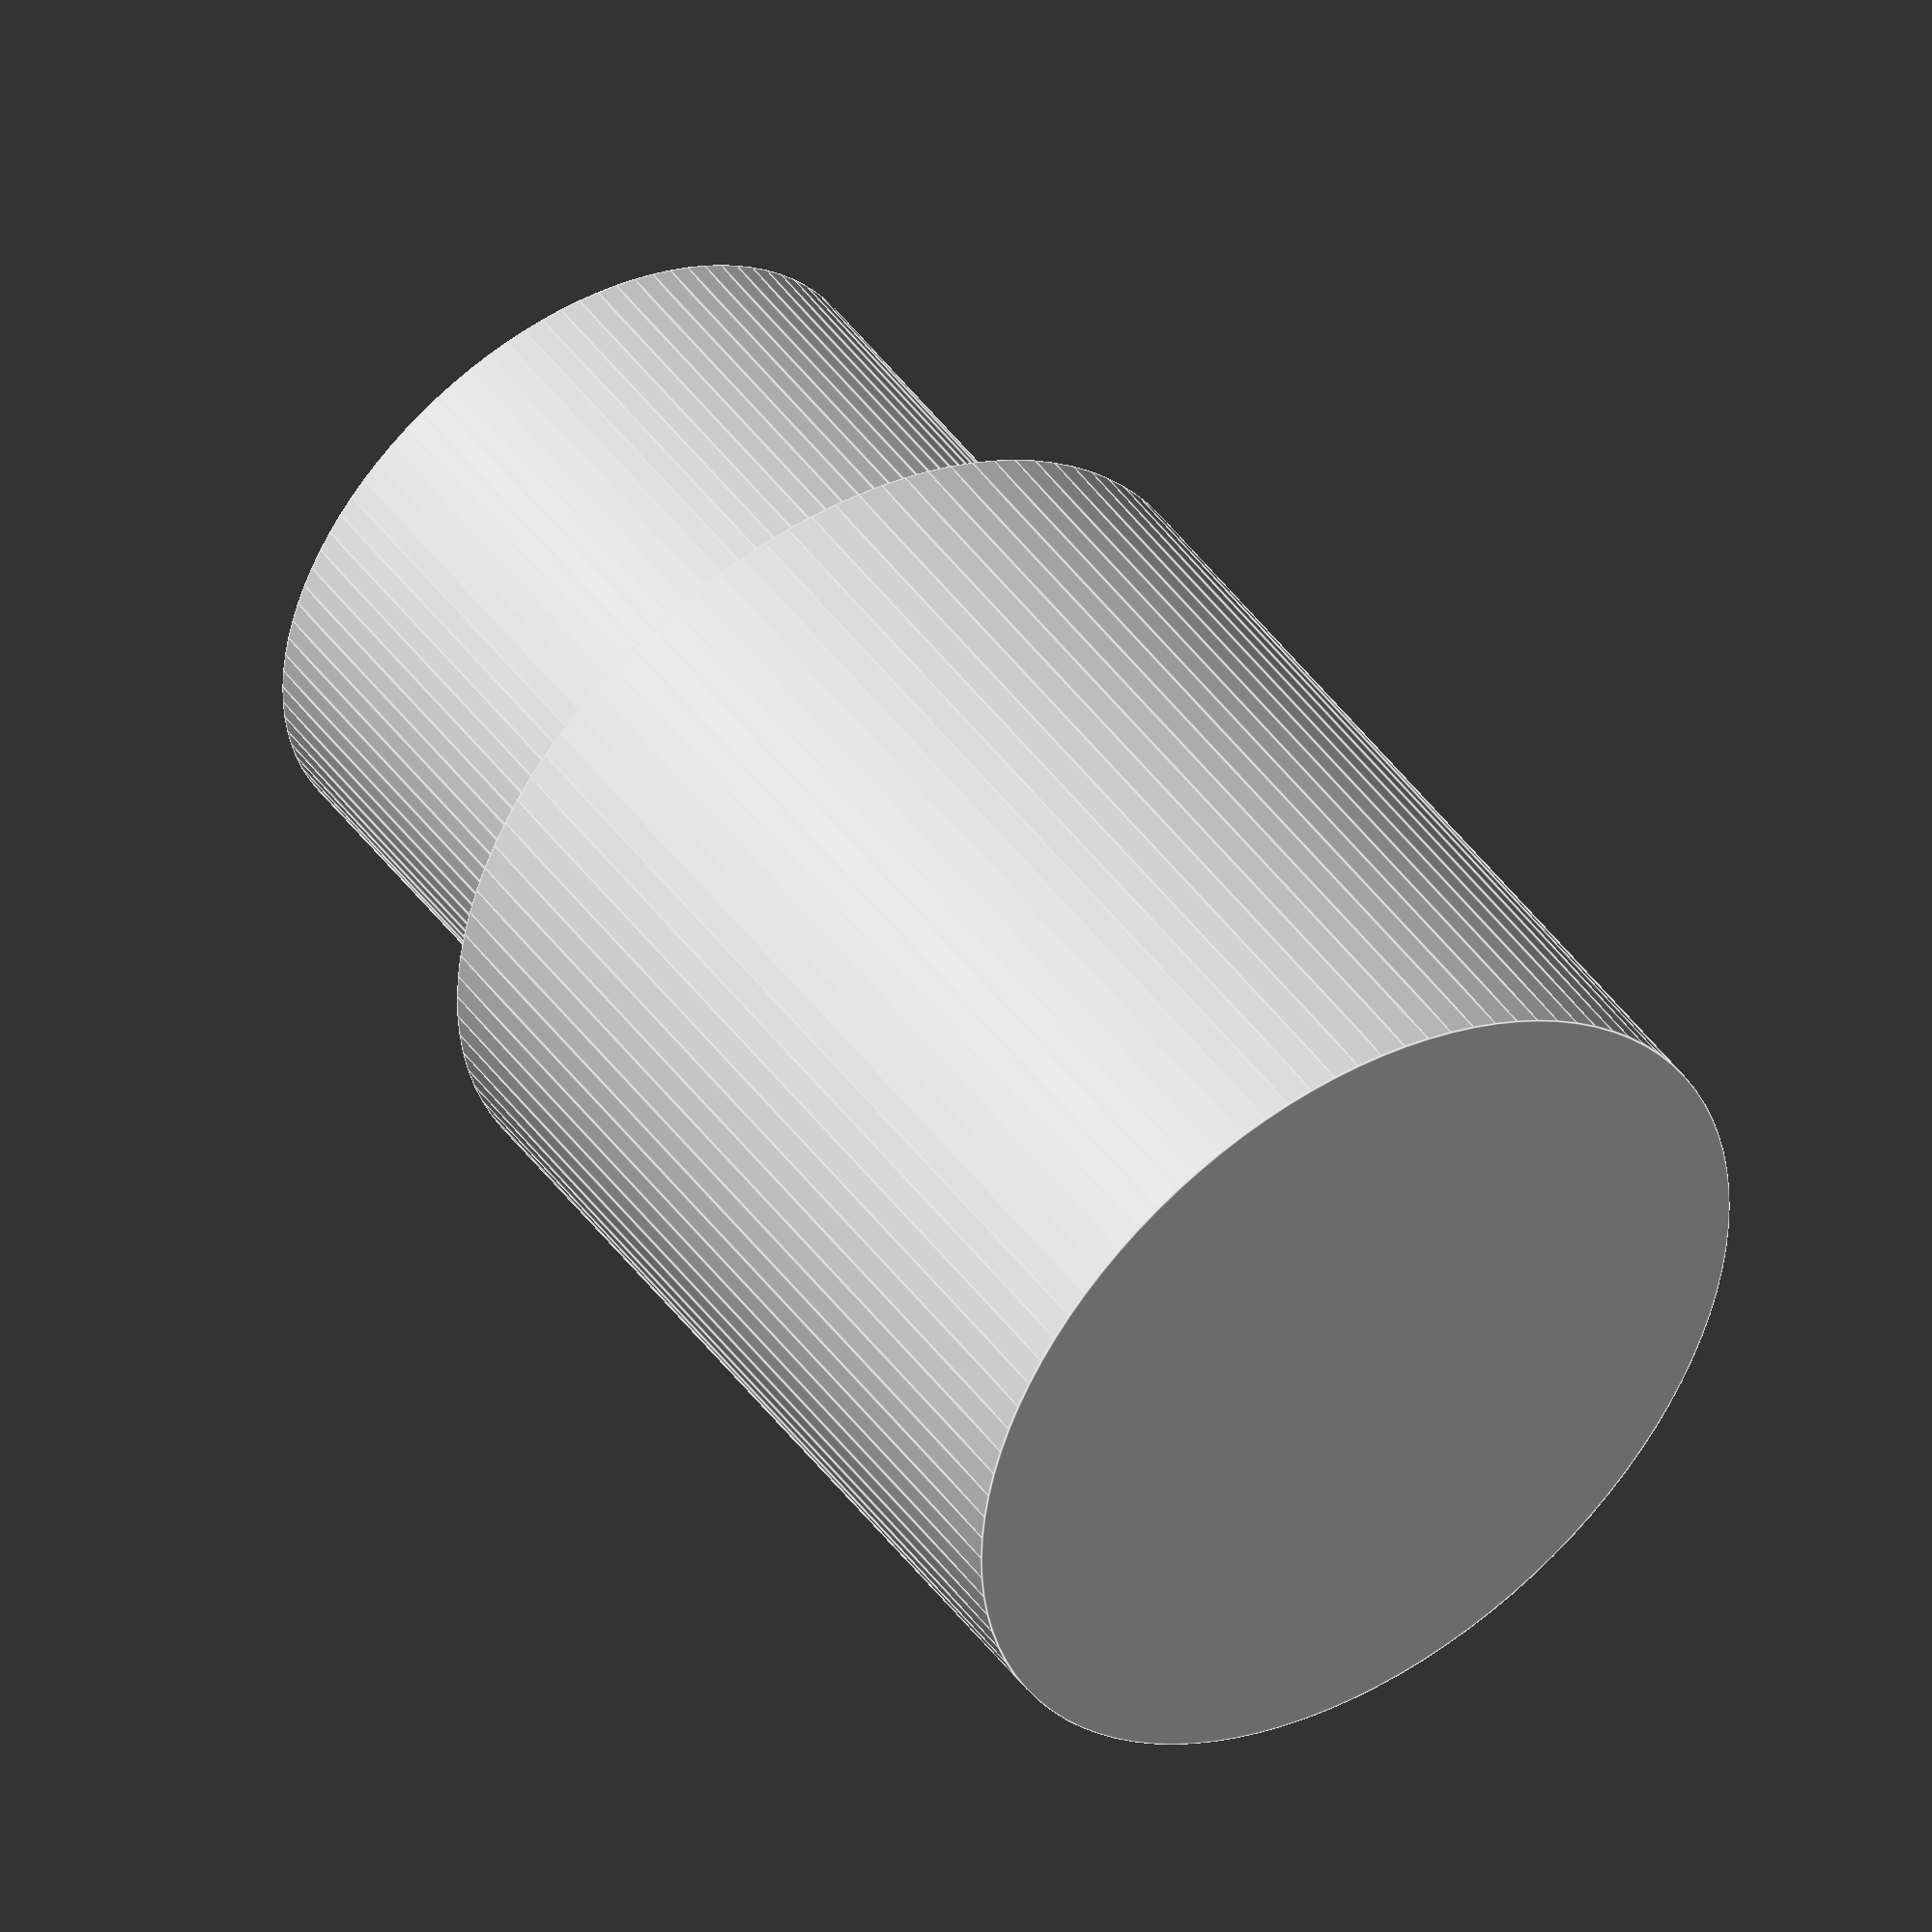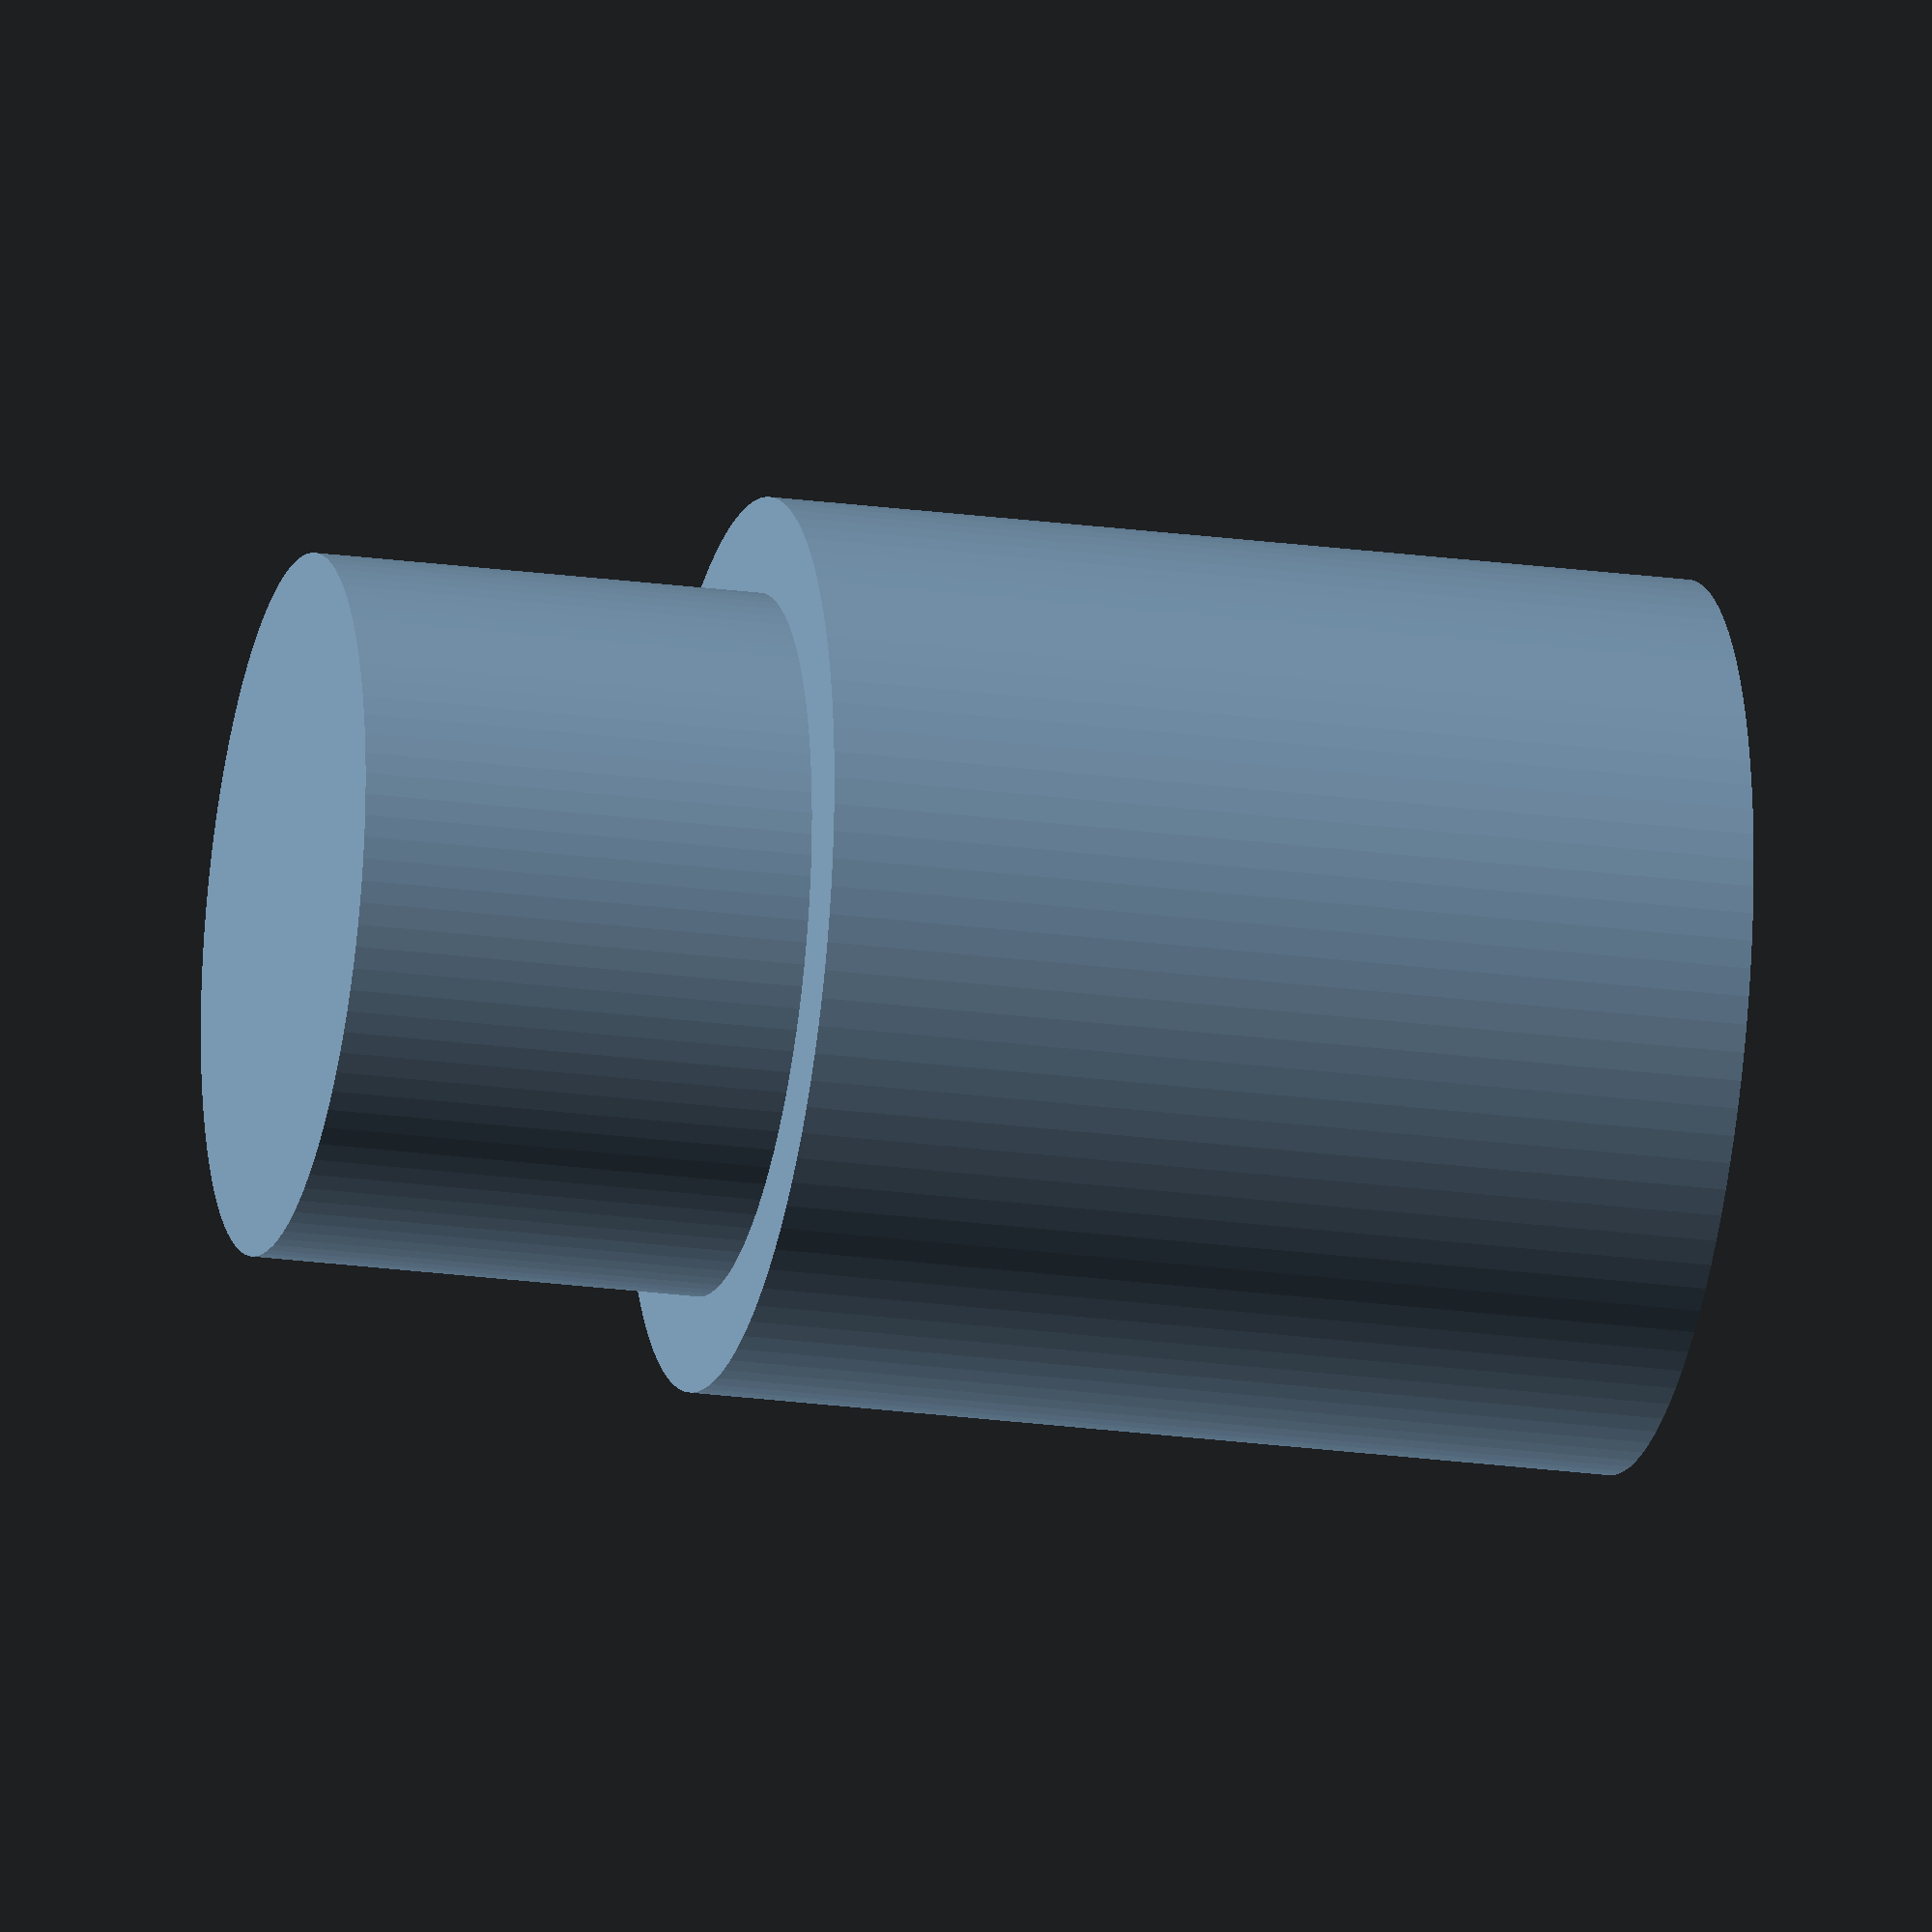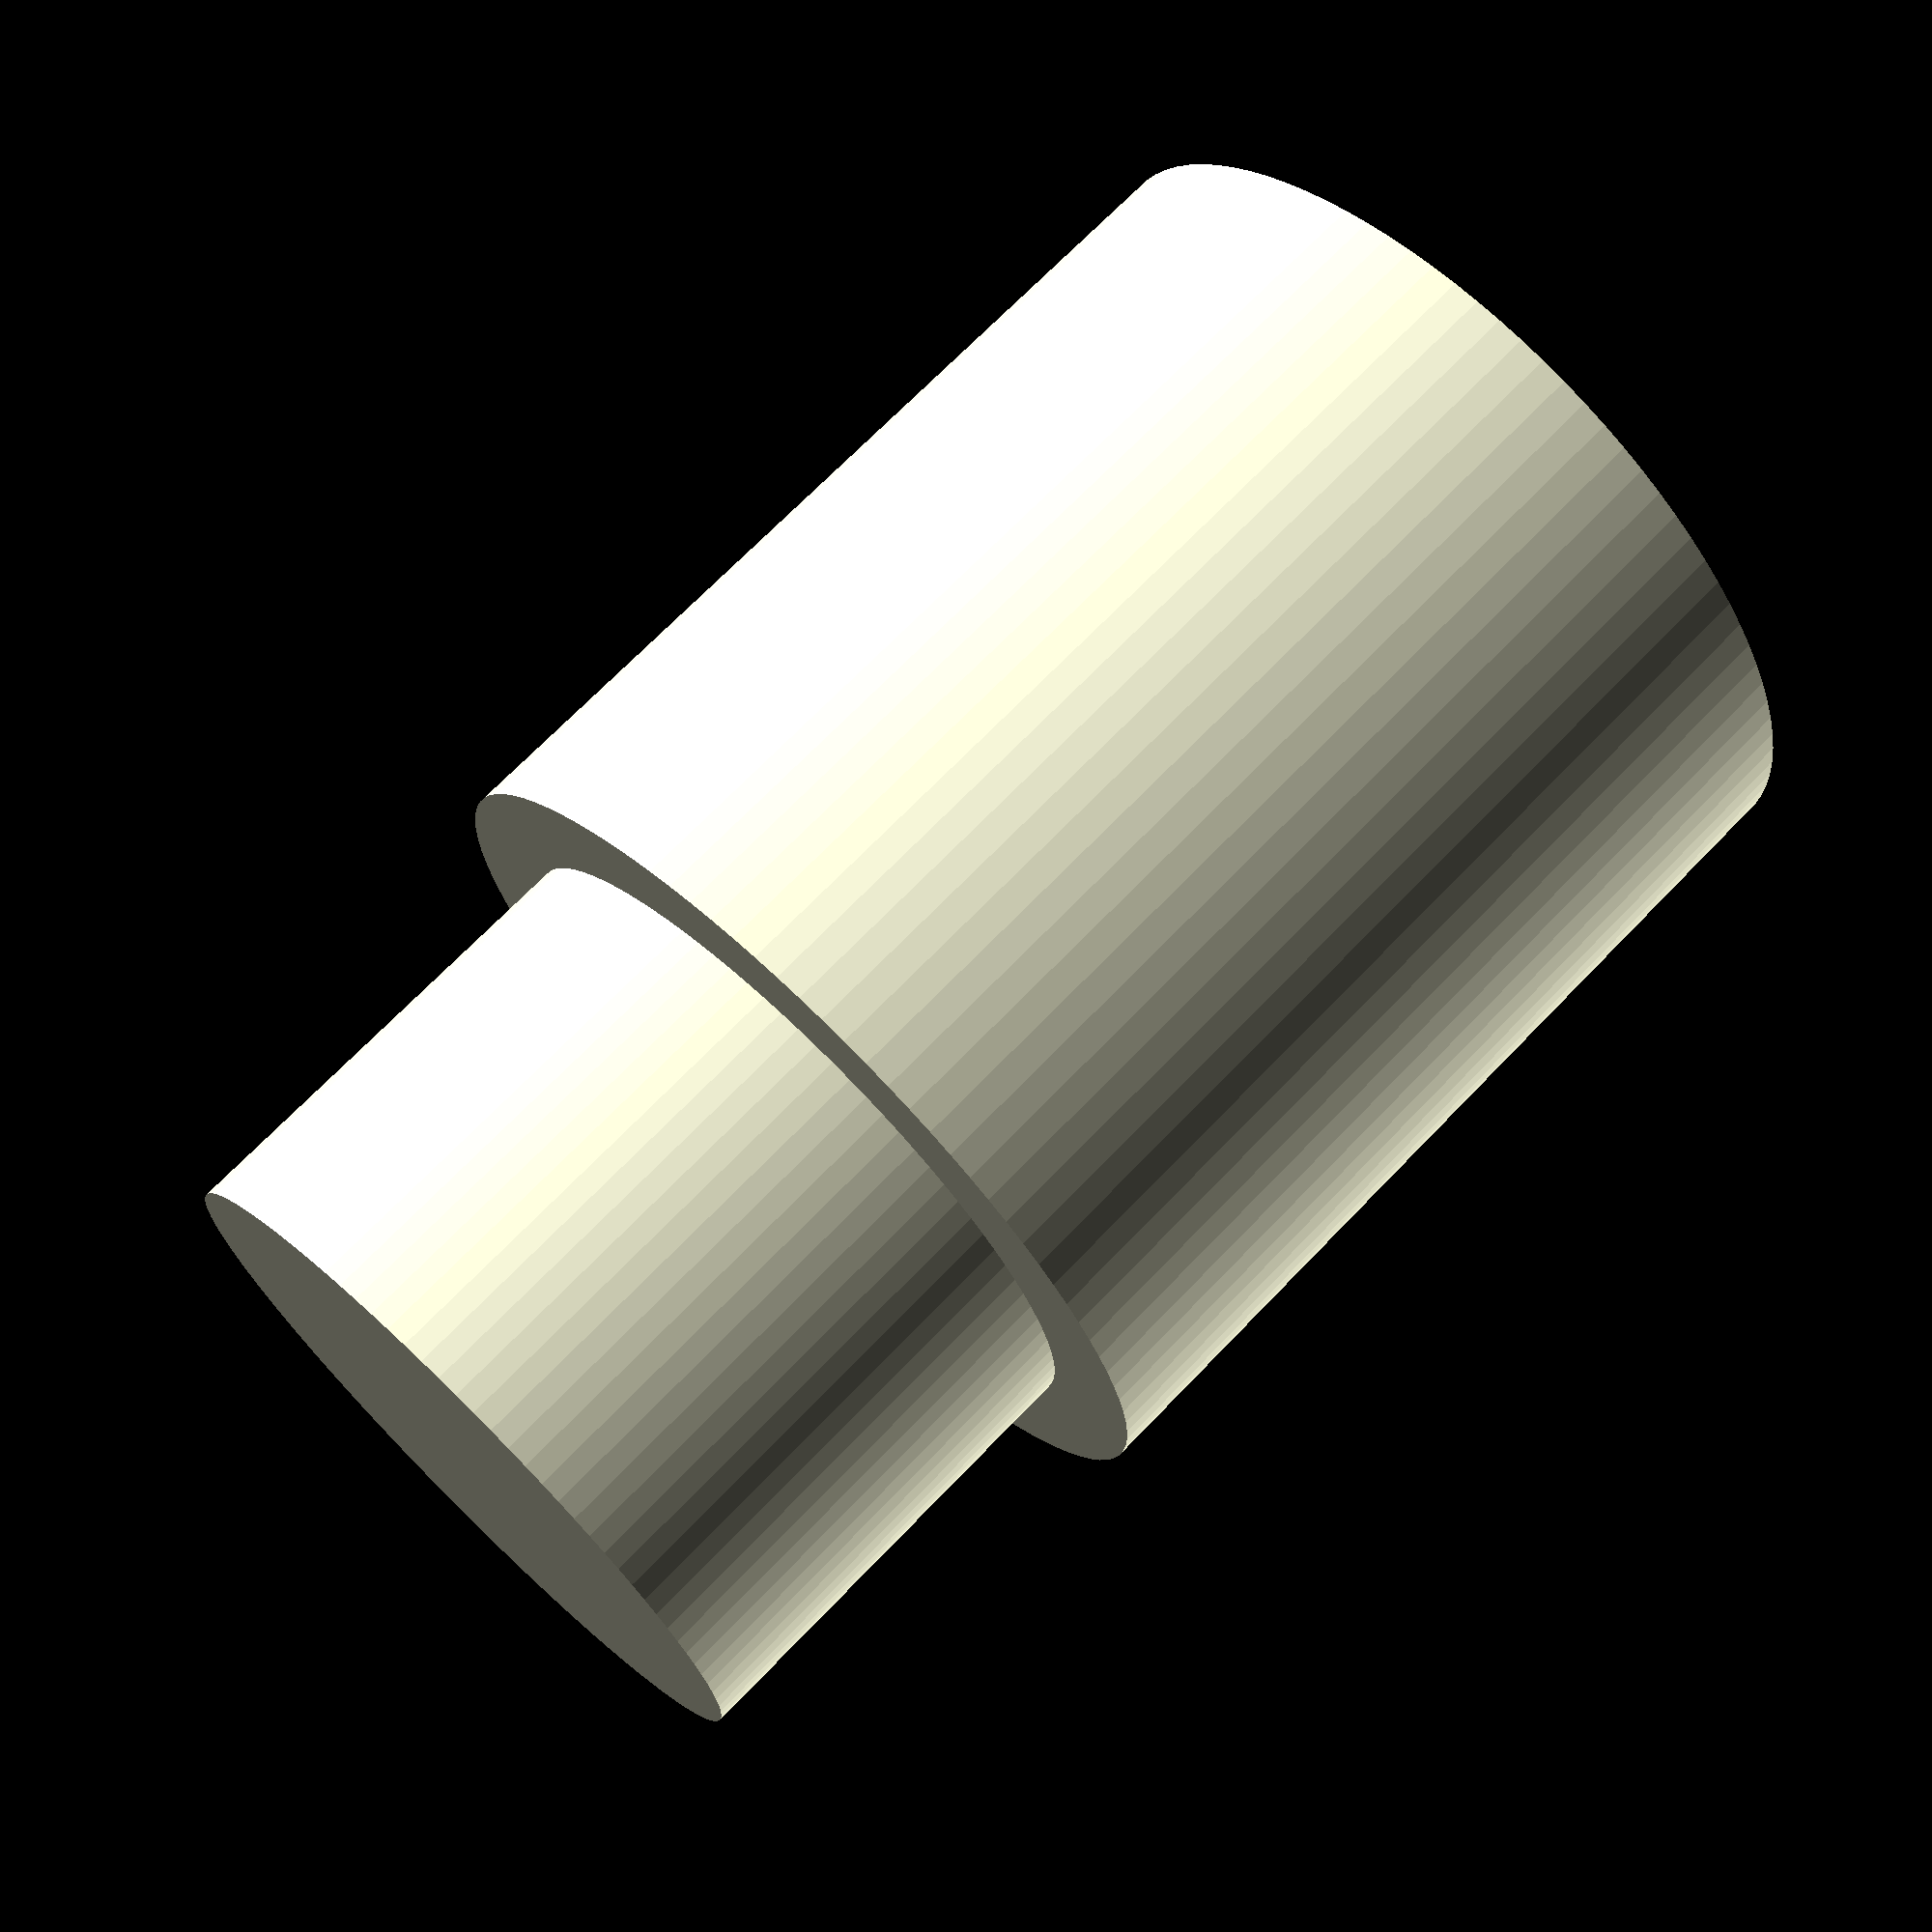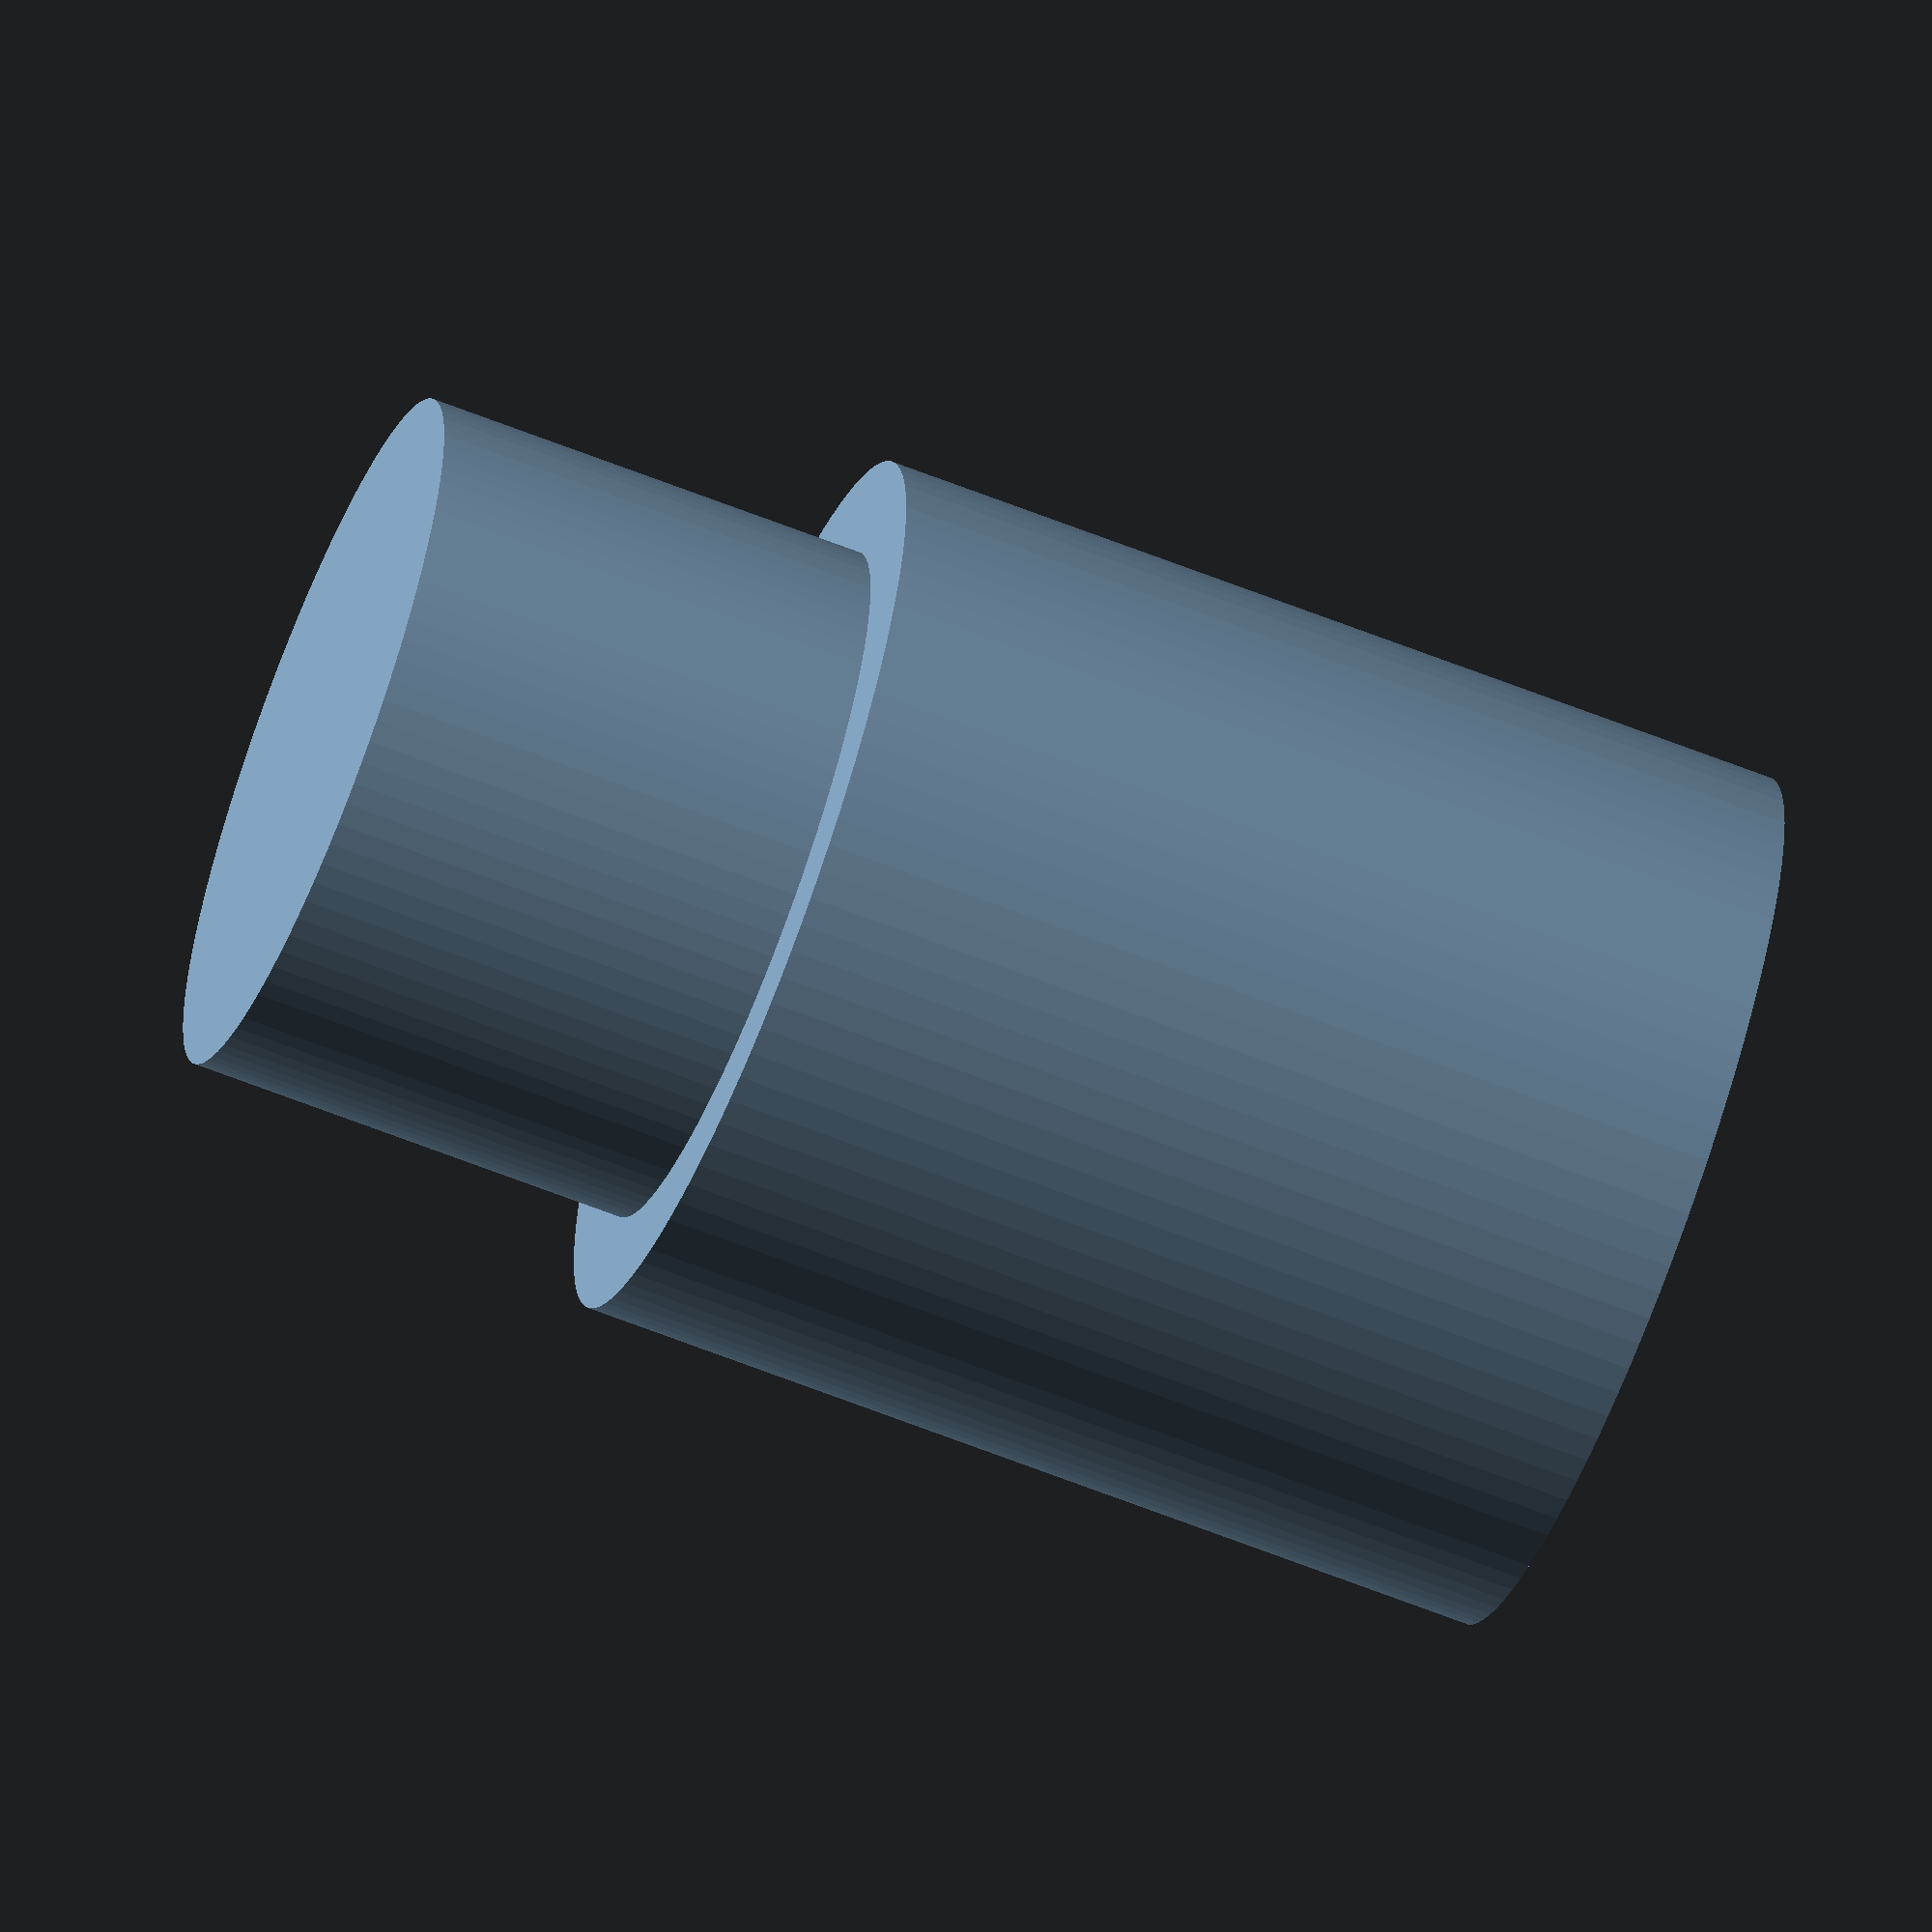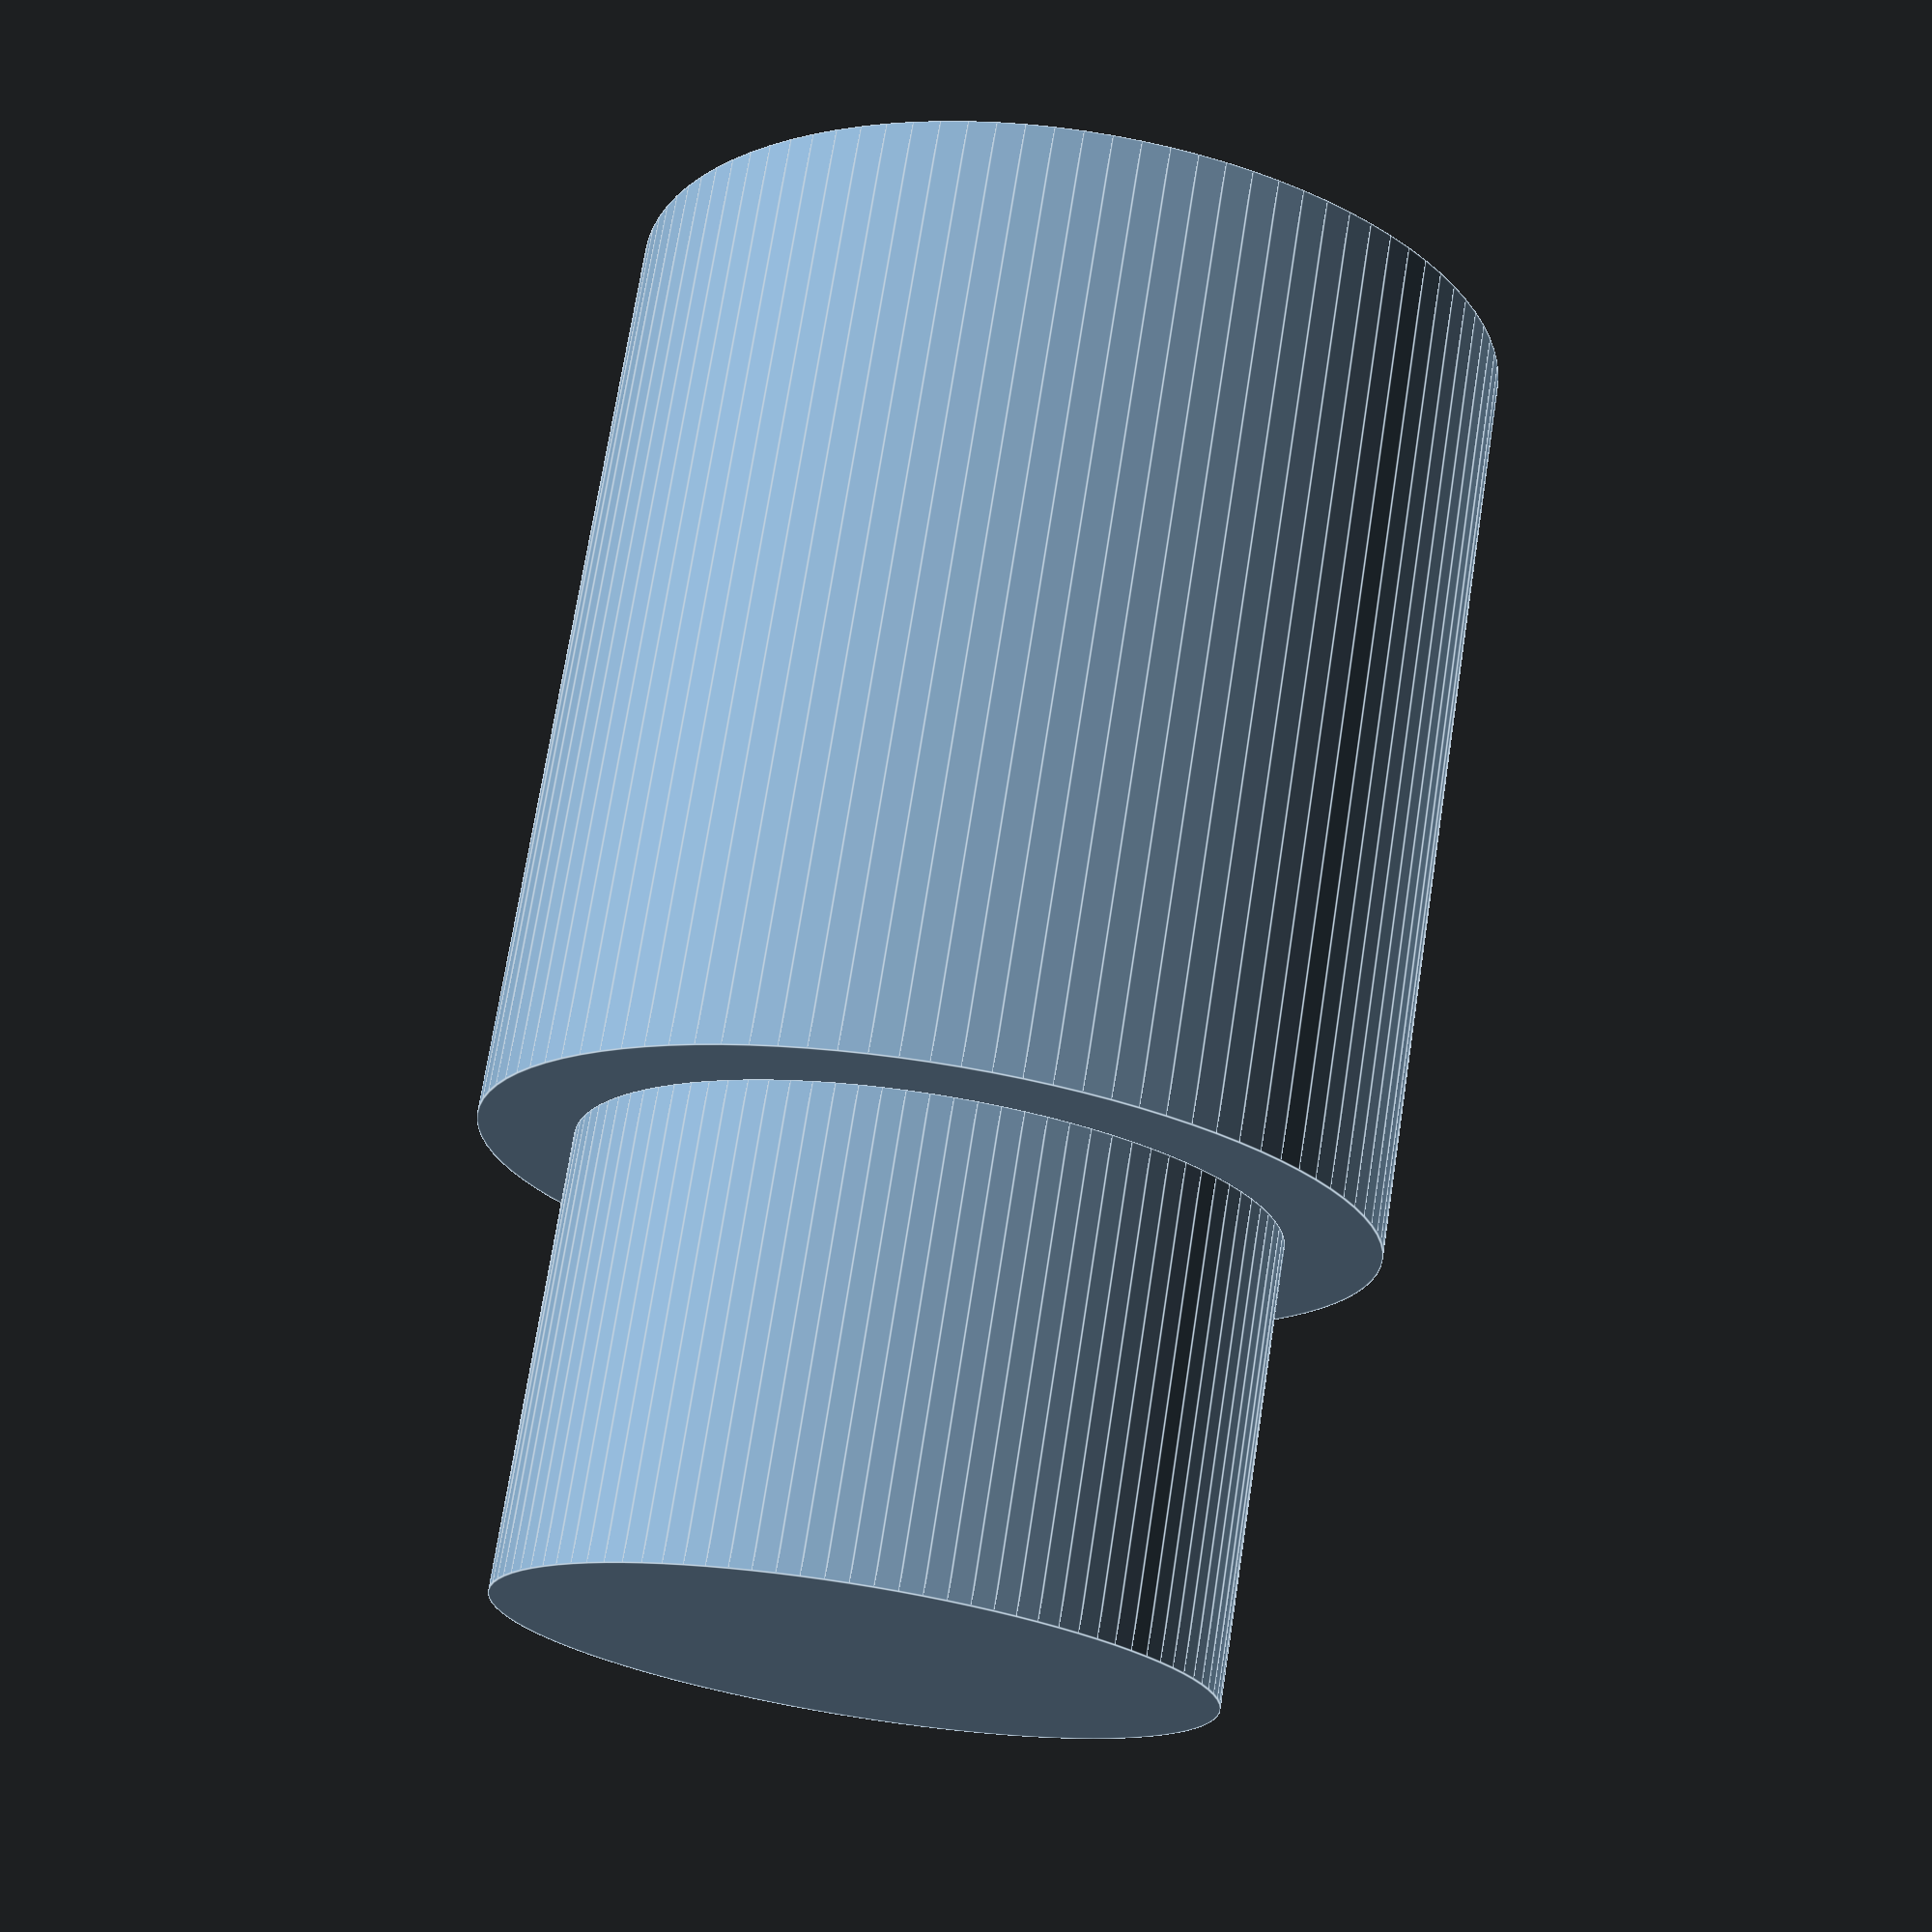
<openscad>
module ButtonBolts()
{
    cylinder(10.3,d=9.8, $fn=100);
    translate([0,0,10.3])
    cylinder(5,d=7.7, $fn=100);
}

ButtonBolts();

</openscad>
<views>
elev=134.5 azim=85.9 roll=33.7 proj=o view=edges
elev=202.0 azim=75.1 roll=103.5 proj=o view=solid
elev=109.9 azim=219.3 roll=136.1 proj=p view=solid
elev=64.7 azim=219.6 roll=68.3 proj=o view=wireframe
elev=108.5 azim=36.7 roll=171.2 proj=p view=edges
</views>
